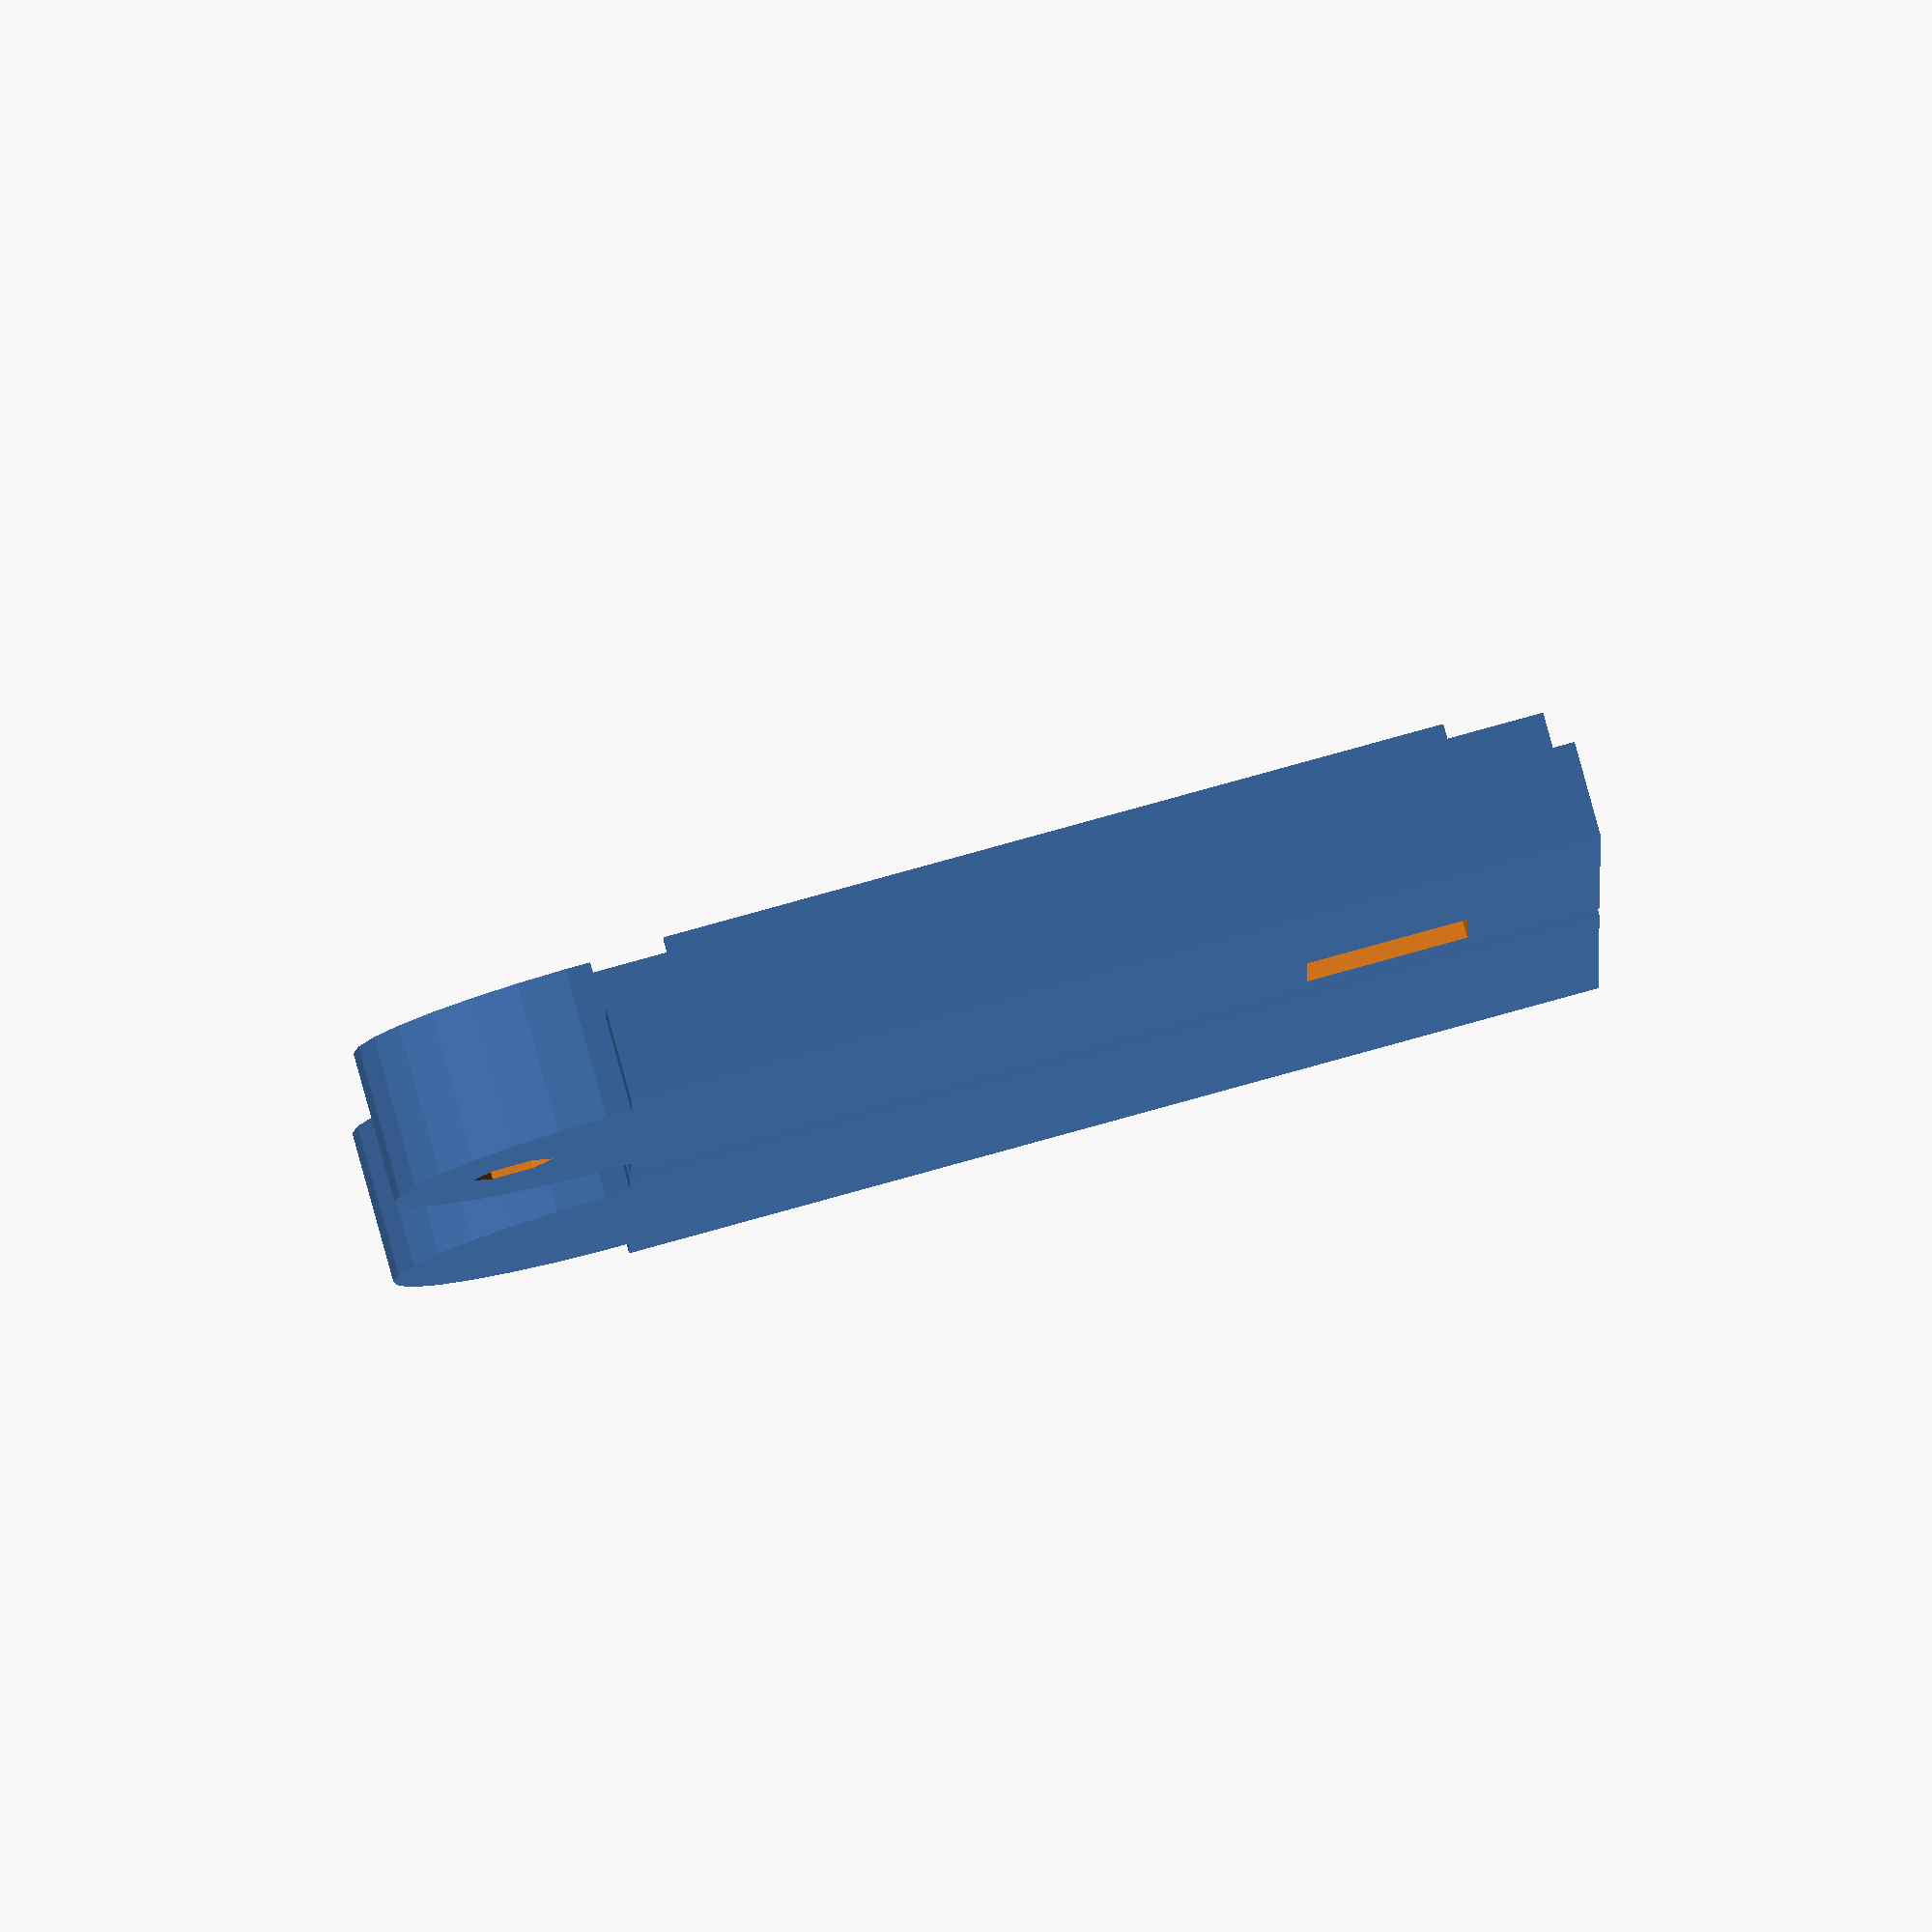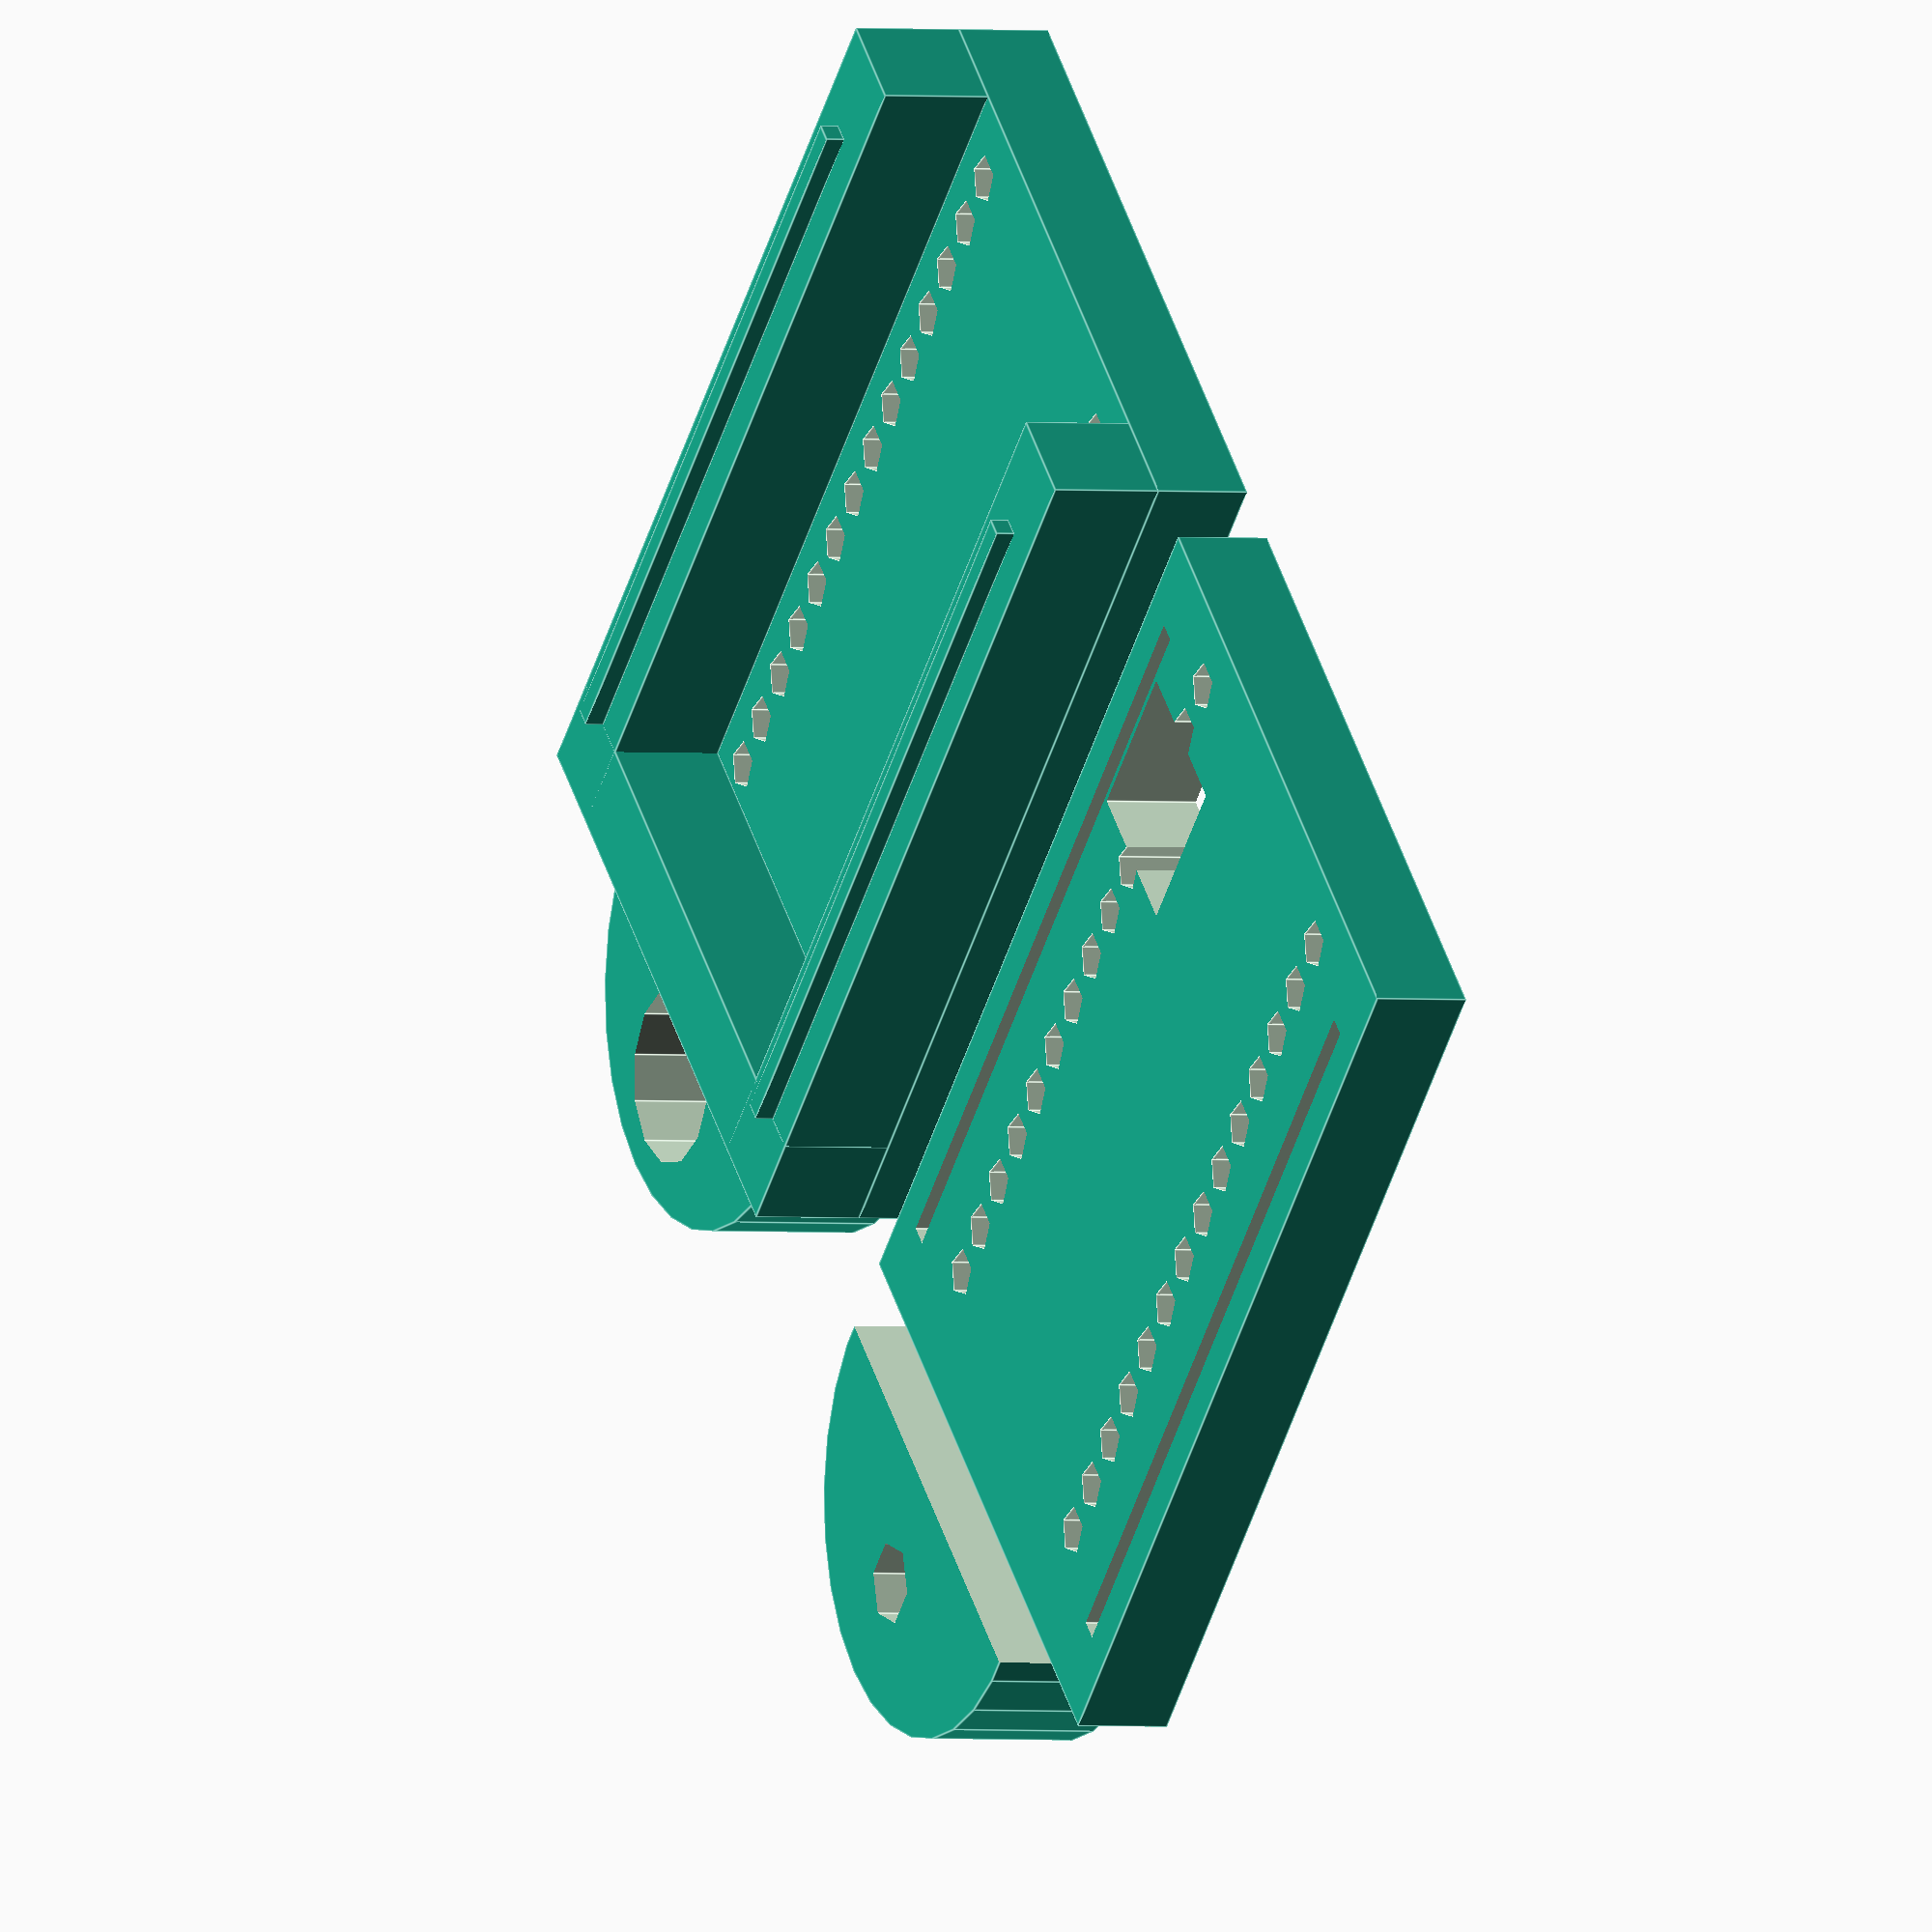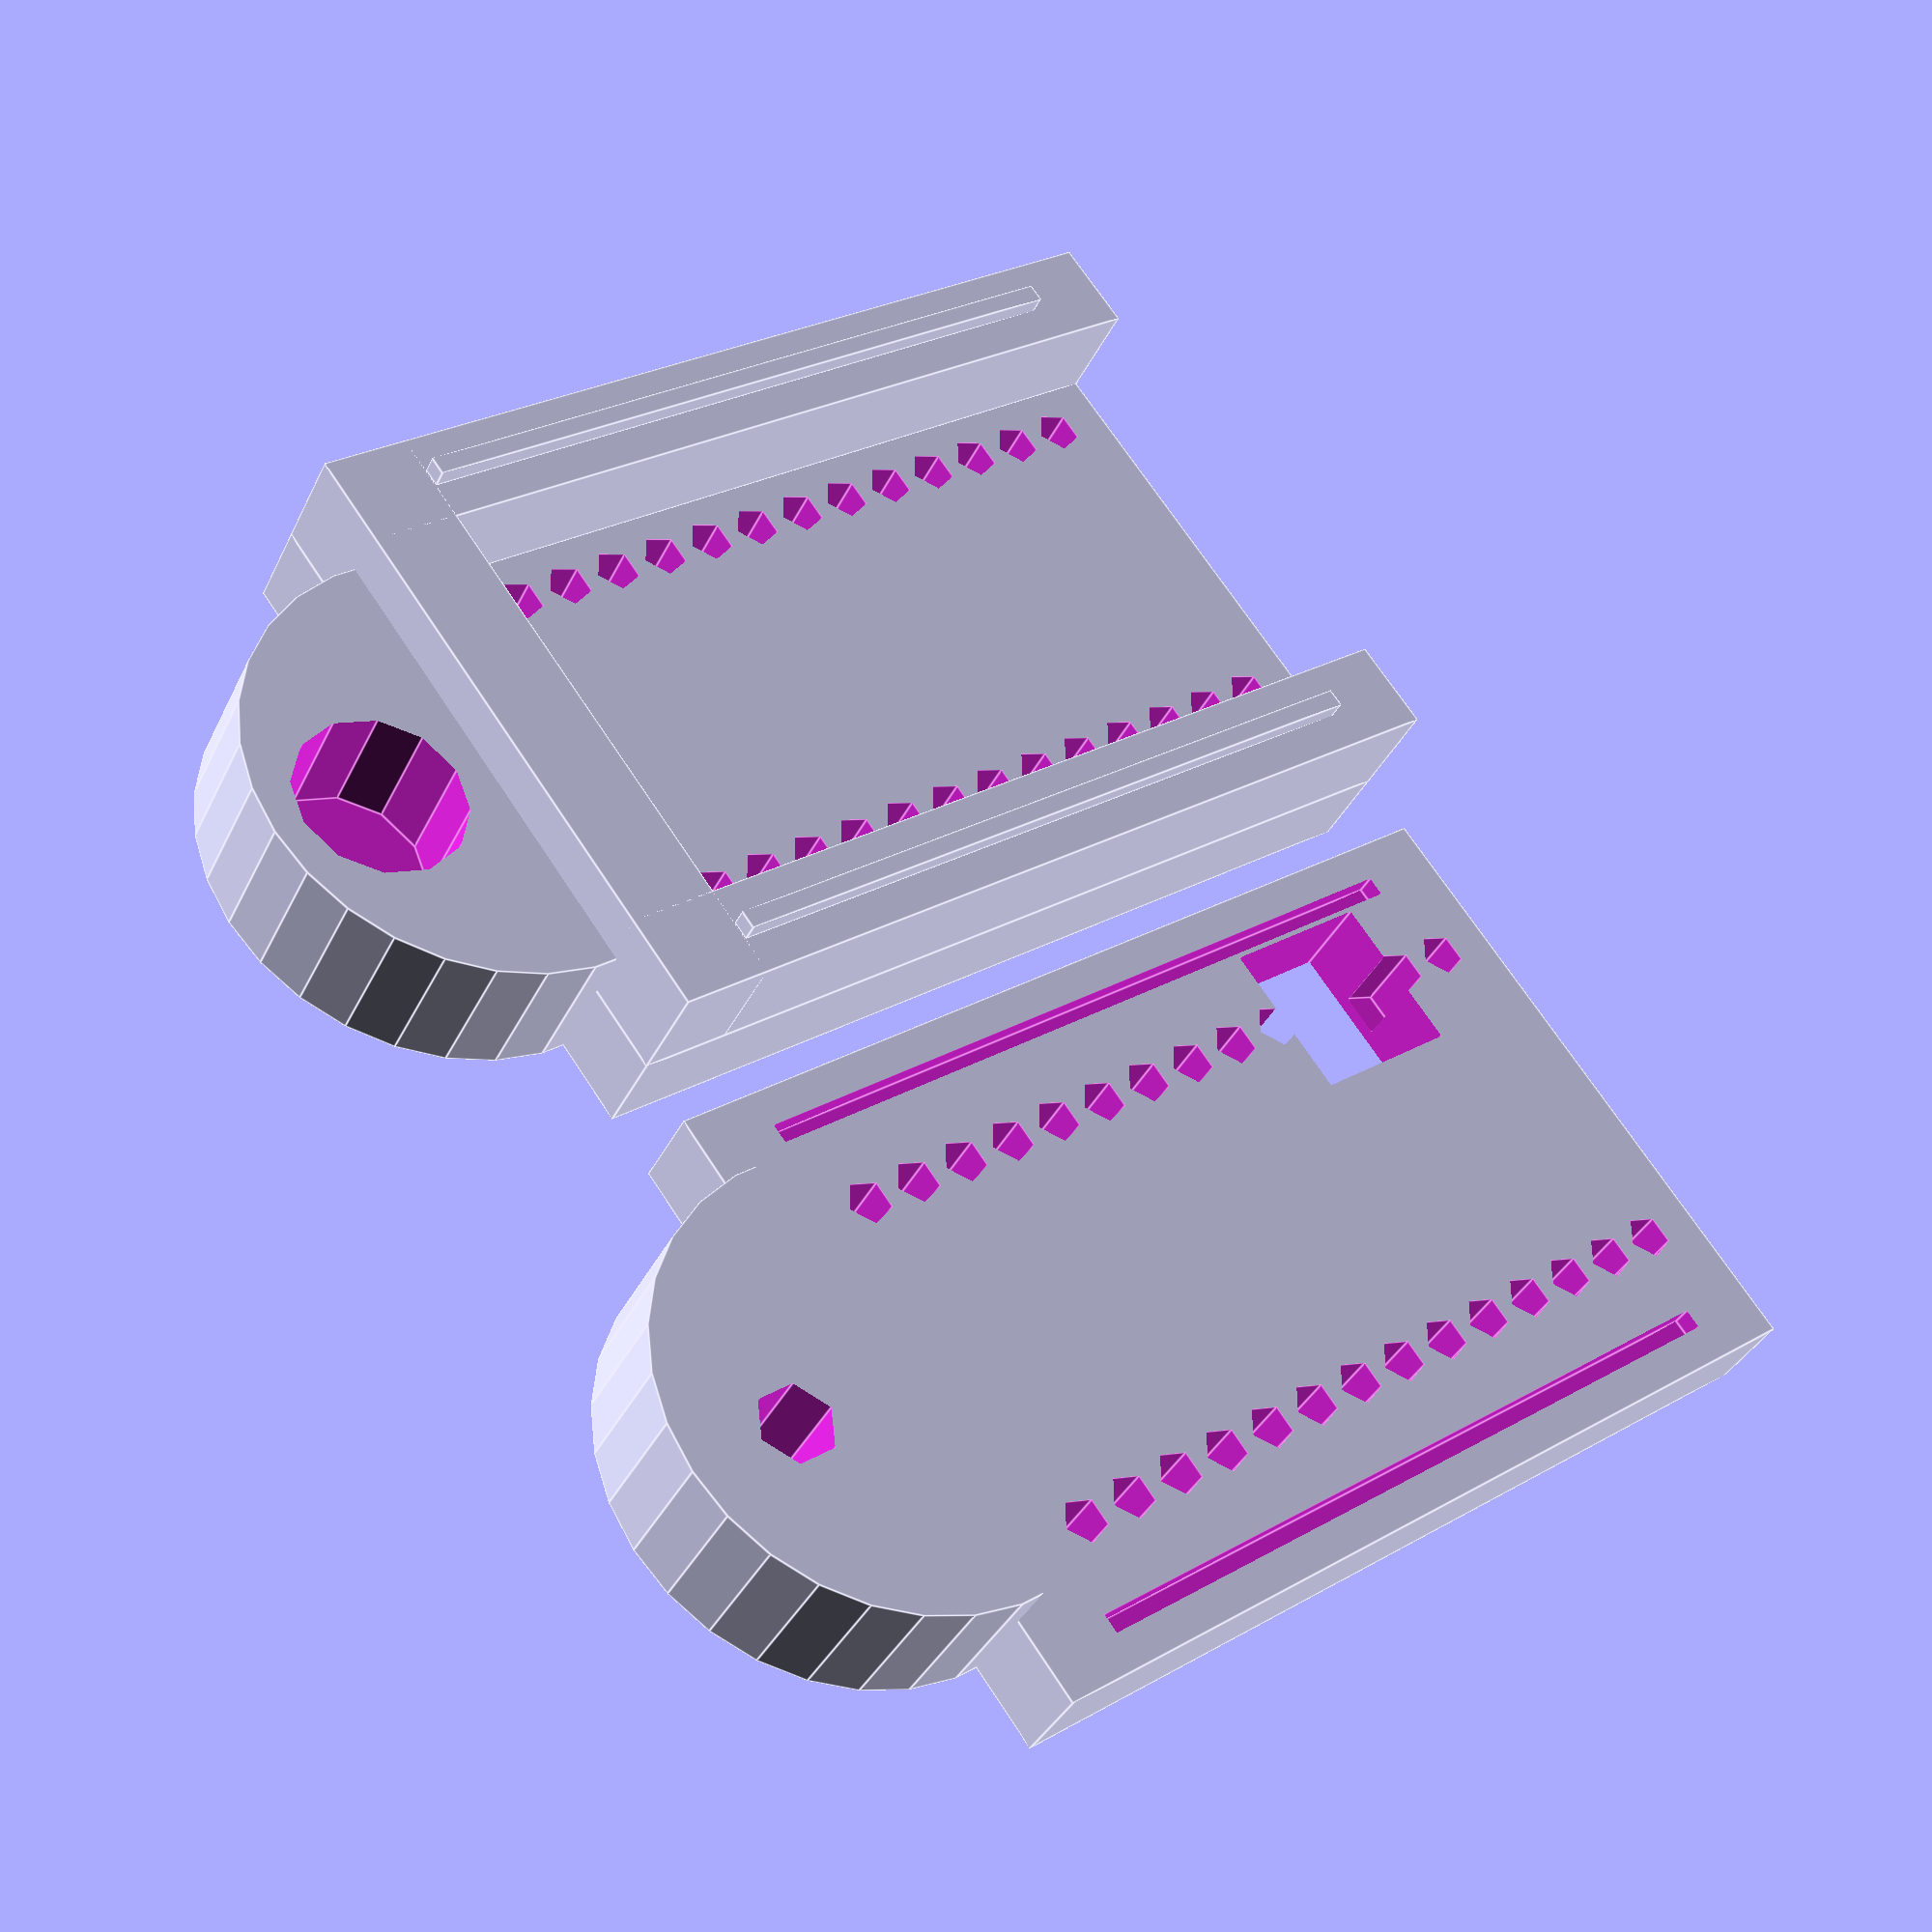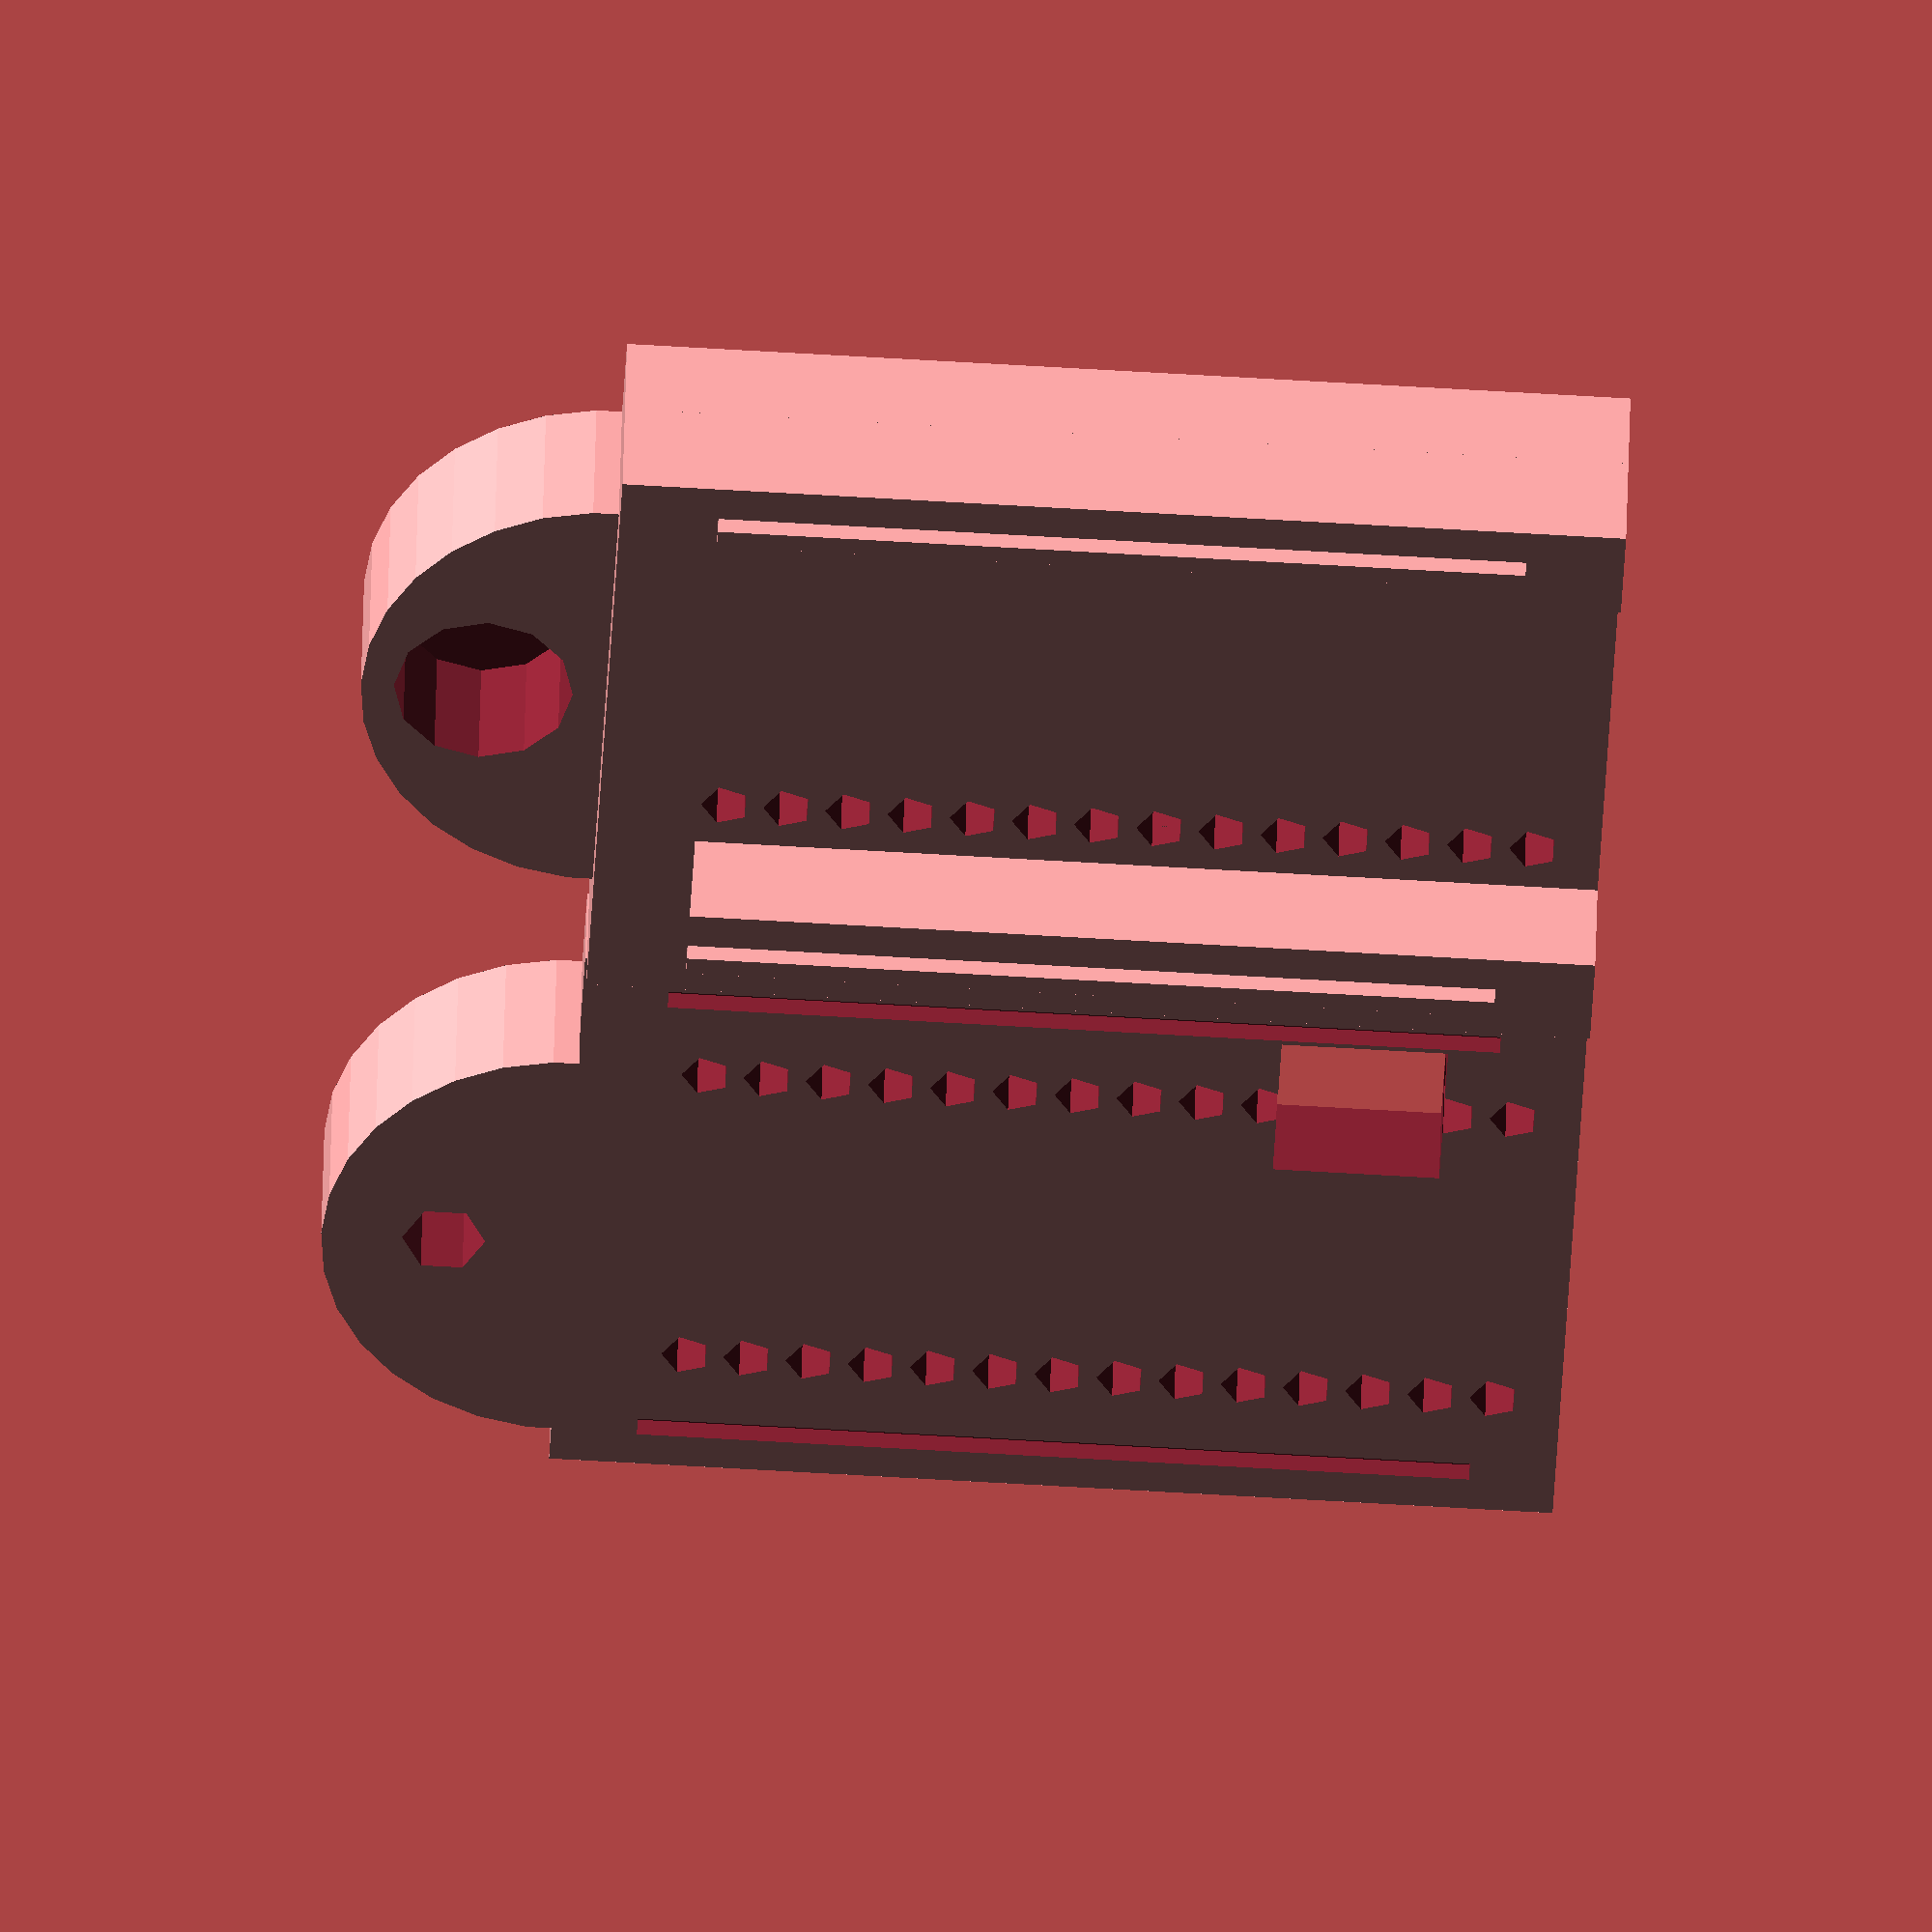
<openscad>
union () {
  translate ([0, 30, 0]) {
    union () {
      translate ([0, 0, 3.16]) {
        translate ([41/2, 0, 0]) {
          difference () {
            union () {
              cylinder (h=6.32, r=10, center=true);
            }
            translate ([5, 0, 0]) {
              cylinder (h=100, r=1.7, center=true);
            }
            translate ([-50, 0, 0]) {
              cube ([100, 100, 100], center=true);
            }
          }
        }
      }
      difference () {
        translate ([0, 0, 2]) {
          difference () {
            cube ([41, 27.3, 4], center=true);
            translate ([0, 0, 1.2]) {
              union () {
                translate ([0, 11.65, 0.4]) {
                  cube ([34, 0.8500000000000001, 1.0], center=true);
                }
                translate ([0, -11.65, 0.4]) {
                  cube ([34, 0.8500000000000001, 1.0], center=true);
                }
              }
            }
            translate ([-11.5, -7.62, 0]) {
              cube ([6.8, 6.8, 10], center=true);
            }
          }
        }
        translate ([0, 0, 2.3025]) {
          union () {
            translate ([0, 7.62, 0]) {
              union () {
                translate ([-17.78, 0, 0]) {
                  cylinder (h=3.4049999999999994, r=1, center=true);
                }
                translate ([-15.24, 0, 0]) {
                  cylinder (h=3.4049999999999994, r=1, center=true);
                }
                translate ([-12.7, 0, 0]) {
                  cylinder (h=3.4049999999999994, r=1, center=true);
                }
                translate ([-10.16, 0, 0]) {
                  cylinder (h=3.4049999999999994, r=1, center=true);
                }
                translate ([-7.62, 0, 0]) {
                  cylinder (h=3.4049999999999994, r=1, center=true);
                }
                translate ([-5.08, 0, 0]) {
                  cylinder (h=3.4049999999999994, r=1, center=true);
                }
                translate ([-2.54, 0, 0]) {
                  cylinder (h=3.4049999999999994, r=1, center=true);
                }
                translate ([0.0, 0, 0]) {
                  cylinder (h=3.4049999999999994, r=1, center=true);
                }
                translate ([2.54, 0, 0]) {
                  cylinder (h=3.4049999999999994, r=1, center=true);
                }
                translate ([5.08, 0, 0]) {
                  cylinder (h=3.4049999999999994, r=1, center=true);
                }
                translate ([7.62, 0, 0]) {
                  cylinder (h=3.4049999999999994, r=1, center=true);
                }
                translate ([10.16, 0, 0]) {
                  cylinder (h=3.4049999999999994, r=1, center=true);
                }
                translate ([12.7, 0, 0]) {
                  cylinder (h=3.4049999999999994, r=1, center=true);
                }
                translate ([15.24, 0, 0]) {
                  cylinder (h=3.4049999999999994, r=1, center=true);
                }
              }
            }
            translate ([0, -7.62, 0]) {
              union () {
                translate ([-17.78, 0, 0]) {
                  cylinder (h=3.4049999999999994, r=1, center=true);
                }
                translate ([-15.24, 0, 0]) {
                  cylinder (h=3.4049999999999994, r=1, center=true);
                }
                translate ([-12.7, 0, 0]) {
                  cylinder (h=3.4049999999999994, r=1, center=true);
                }
                translate ([-10.16, 0, 0]) {
                  cylinder (h=3.4049999999999994, r=1, center=true);
                }
                translate ([-7.62, 0, 0]) {
                  cylinder (h=3.4049999999999994, r=1, center=true);
                }
                translate ([-5.08, 0, 0]) {
                  cylinder (h=3.4049999999999994, r=1, center=true);
                }
                translate ([-2.54, 0, 0]) {
                  cylinder (h=3.4049999999999994, r=1, center=true);
                }
                translate ([0.0, 0, 0]) {
                  cylinder (h=3.4049999999999994, r=1, center=true);
                }
                translate ([2.54, 0, 0]) {
                  cylinder (h=3.4049999999999994, r=1, center=true);
                }
                translate ([5.08, 0, 0]) {
                  cylinder (h=3.4049999999999994, r=1, center=true);
                }
                translate ([7.62, 0, 0]) {
                  cylinder (h=3.4049999999999994, r=1, center=true);
                }
                translate ([10.16, 0, 0]) {
                  cylinder (h=3.4049999999999994, r=1, center=true);
                }
                translate ([12.7, 0, 0]) {
                  cylinder (h=3.4049999999999994, r=1, center=true);
                }
                translate ([15.24, 0, 0]) {
                  cylinder (h=3.4049999999999994, r=1, center=true);
                }
              }
            }
          }
        }
      }
    }
  }
  union () {
    translate ([0, 0, 3.16]) {
      translate ([41/2, 0, 0]) {
        difference () {
          union () {
            cylinder (h=6.32, r=10, center=true);
          }
          translate ([5, 0, 1]) {
            cylinder (h=6.32, r=3.655, center=true);
          }
          translate ([-50, 0, 0]) {
            cube ([100, 100, 100], center=true);
          }
        }
      }
    }
    translate ([0, 0, 6.32]) {
      union () {
        translate ([0, 11.65, 0]) {
          cube ([41, 4, 4.640000000000001], center=true);
        }
        translate ([0, 11.65, 2.72]) {
          cube ([33, 0.8, 0.8], center=true);
        }
        translate ([0, -11.65, 0]) {
          cube ([41, 4, 4.640000000000001], center=true);
        }
        translate ([0, -11.65, 2.72]) {
          cube ([33, 0.8, 0.8], center=true);
        }
        translate ([37/2, 0, 0]) {
          cube ([4, 27.3, 4.640000000000001], center=true);
        }
      }
    }
    difference () {
      translate ([0, 0, 2]) {
        cube ([41, 27.3, 4], center=true);
      }
      translate ([0, 0, 2.3025]) {
        union () {
          translate ([0, 7.62, 0]) {
            union () {
              translate ([-17.78, 0, 0]) {
                cylinder (h=3.4049999999999994, r=1, center=true);
              }
              translate ([-15.24, 0, 0]) {
                cylinder (h=3.4049999999999994, r=1, center=true);
              }
              translate ([-12.7, 0, 0]) {
                cylinder (h=3.4049999999999994, r=1, center=true);
              }
              translate ([-10.16, 0, 0]) {
                cylinder (h=3.4049999999999994, r=1, center=true);
              }
              translate ([-7.62, 0, 0]) {
                cylinder (h=3.4049999999999994, r=1, center=true);
              }
              translate ([-5.08, 0, 0]) {
                cylinder (h=3.4049999999999994, r=1, center=true);
              }
              translate ([-2.54, 0, 0]) {
                cylinder (h=3.4049999999999994, r=1, center=true);
              }
              translate ([0.0, 0, 0]) {
                cylinder (h=3.4049999999999994, r=1, center=true);
              }
              translate ([2.54, 0, 0]) {
                cylinder (h=3.4049999999999994, r=1, center=true);
              }
              translate ([5.08, 0, 0]) {
                cylinder (h=3.4049999999999994, r=1, center=true);
              }
              translate ([7.62, 0, 0]) {
                cylinder (h=3.4049999999999994, r=1, center=true);
              }
              translate ([10.16, 0, 0]) {
                cylinder (h=3.4049999999999994, r=1, center=true);
              }
              translate ([12.7, 0, 0]) {
                cylinder (h=3.4049999999999994, r=1, center=true);
              }
              translate ([15.24, 0, 0]) {
                cylinder (h=3.4049999999999994, r=1, center=true);
              }
            }
          }
          translate ([0, -7.62, 0]) {
            union () {
              translate ([-17.78, 0, 0]) {
                cylinder (h=3.4049999999999994, r=1, center=true);
              }
              translate ([-15.24, 0, 0]) {
                cylinder (h=3.4049999999999994, r=1, center=true);
              }
              translate ([-12.7, 0, 0]) {
                cylinder (h=3.4049999999999994, r=1, center=true);
              }
              translate ([-10.16, 0, 0]) {
                cylinder (h=3.4049999999999994, r=1, center=true);
              }
              translate ([-7.62, 0, 0]) {
                cylinder (h=3.4049999999999994, r=1, center=true);
              }
              translate ([-5.08, 0, 0]) {
                cylinder (h=3.4049999999999994, r=1, center=true);
              }
              translate ([-2.54, 0, 0]) {
                cylinder (h=3.4049999999999994, r=1, center=true);
              }
              translate ([0.0, 0, 0]) {
                cylinder (h=3.4049999999999994, r=1, center=true);
              }
              translate ([2.54, 0, 0]) {
                cylinder (h=3.4049999999999994, r=1, center=true);
              }
              translate ([5.08, 0, 0]) {
                cylinder (h=3.4049999999999994, r=1, center=true);
              }
              translate ([7.62, 0, 0]) {
                cylinder (h=3.4049999999999994, r=1, center=true);
              }
              translate ([10.16, 0, 0]) {
                cylinder (h=3.4049999999999994, r=1, center=true);
              }
              translate ([12.7, 0, 0]) {
                cylinder (h=3.4049999999999994, r=1, center=true);
              }
              translate ([15.24, 0, 0]) {
                cylinder (h=3.4049999999999994, r=1, center=true);
              }
            }
          }
        }
      }
    }
  }
}

</openscad>
<views>
elev=96.2 azim=179.9 roll=15.4 proj=o view=solid
elev=1.5 azim=135.0 roll=65.1 proj=o view=edges
elev=216.2 azim=323.4 roll=203.1 proj=p view=edges
elev=318.5 azim=183.1 roll=1.2 proj=o view=solid
</views>
